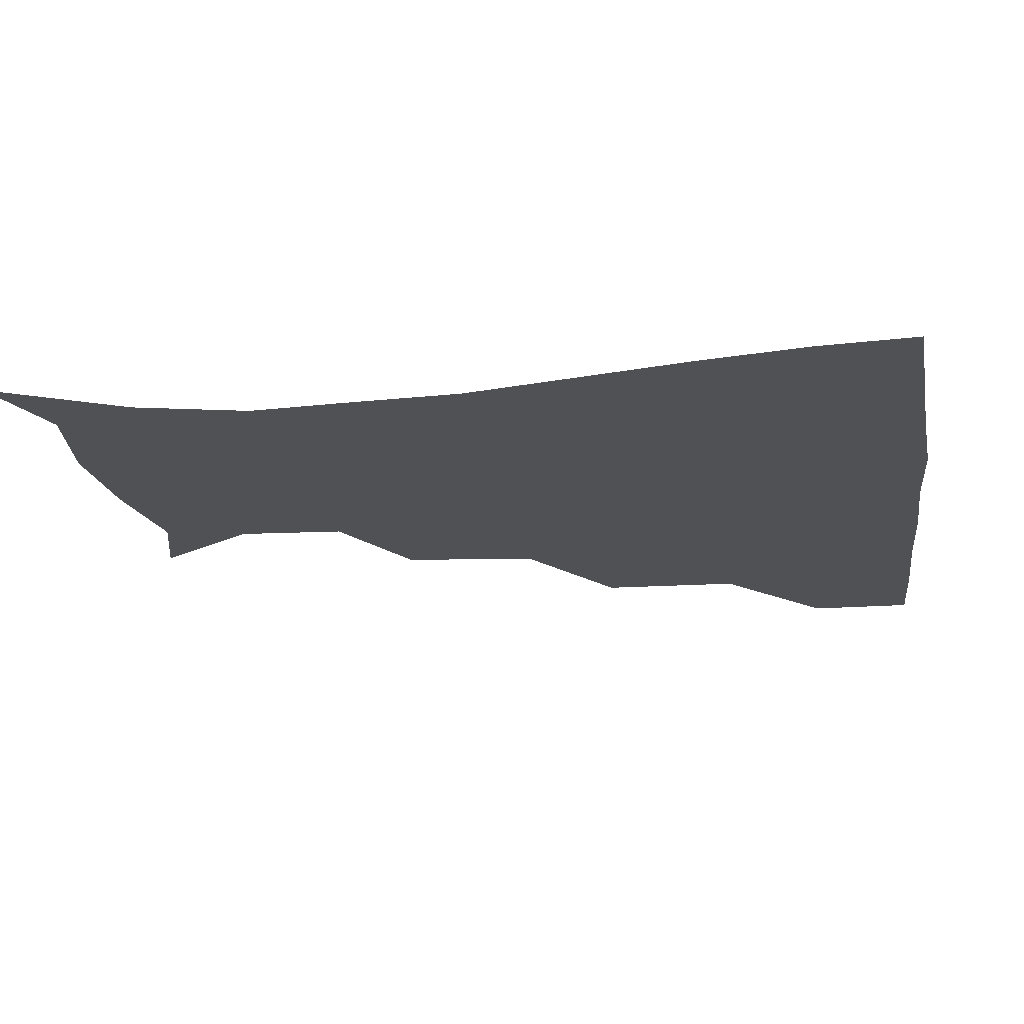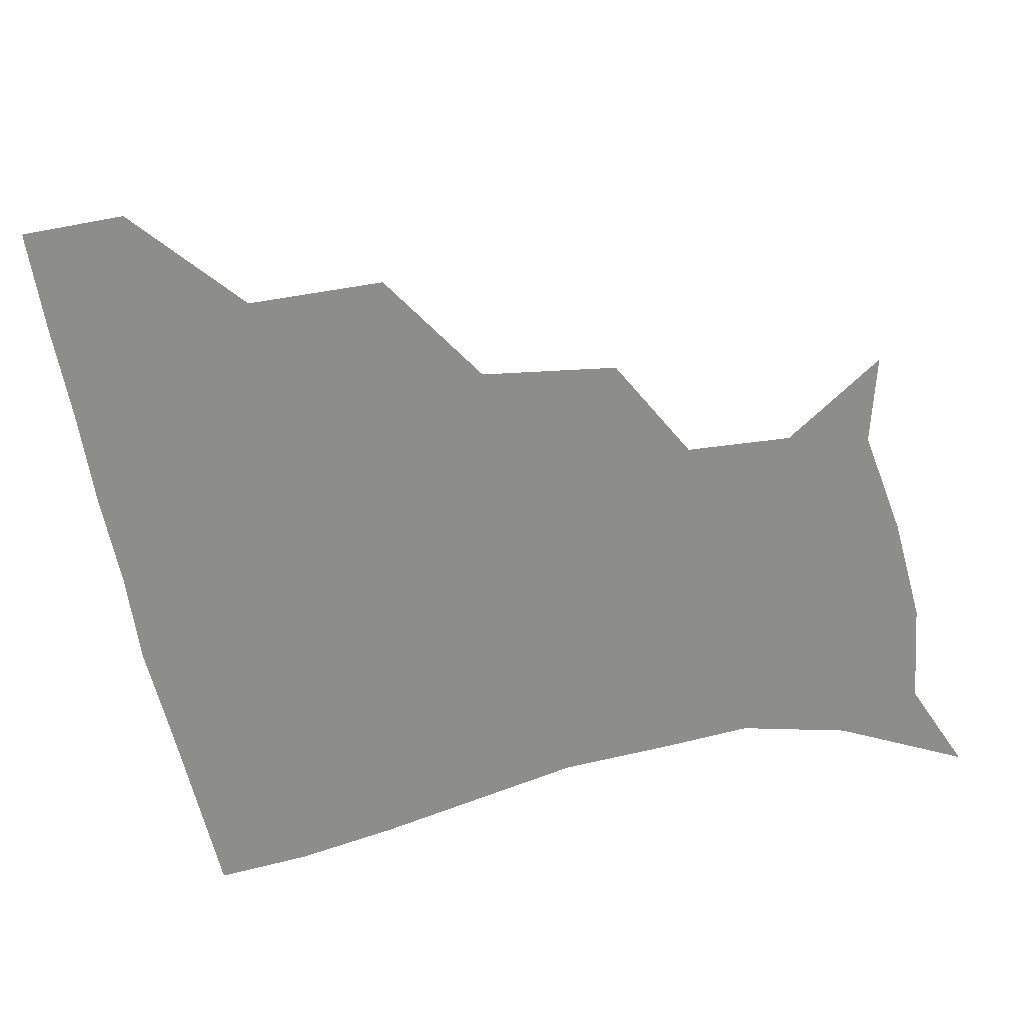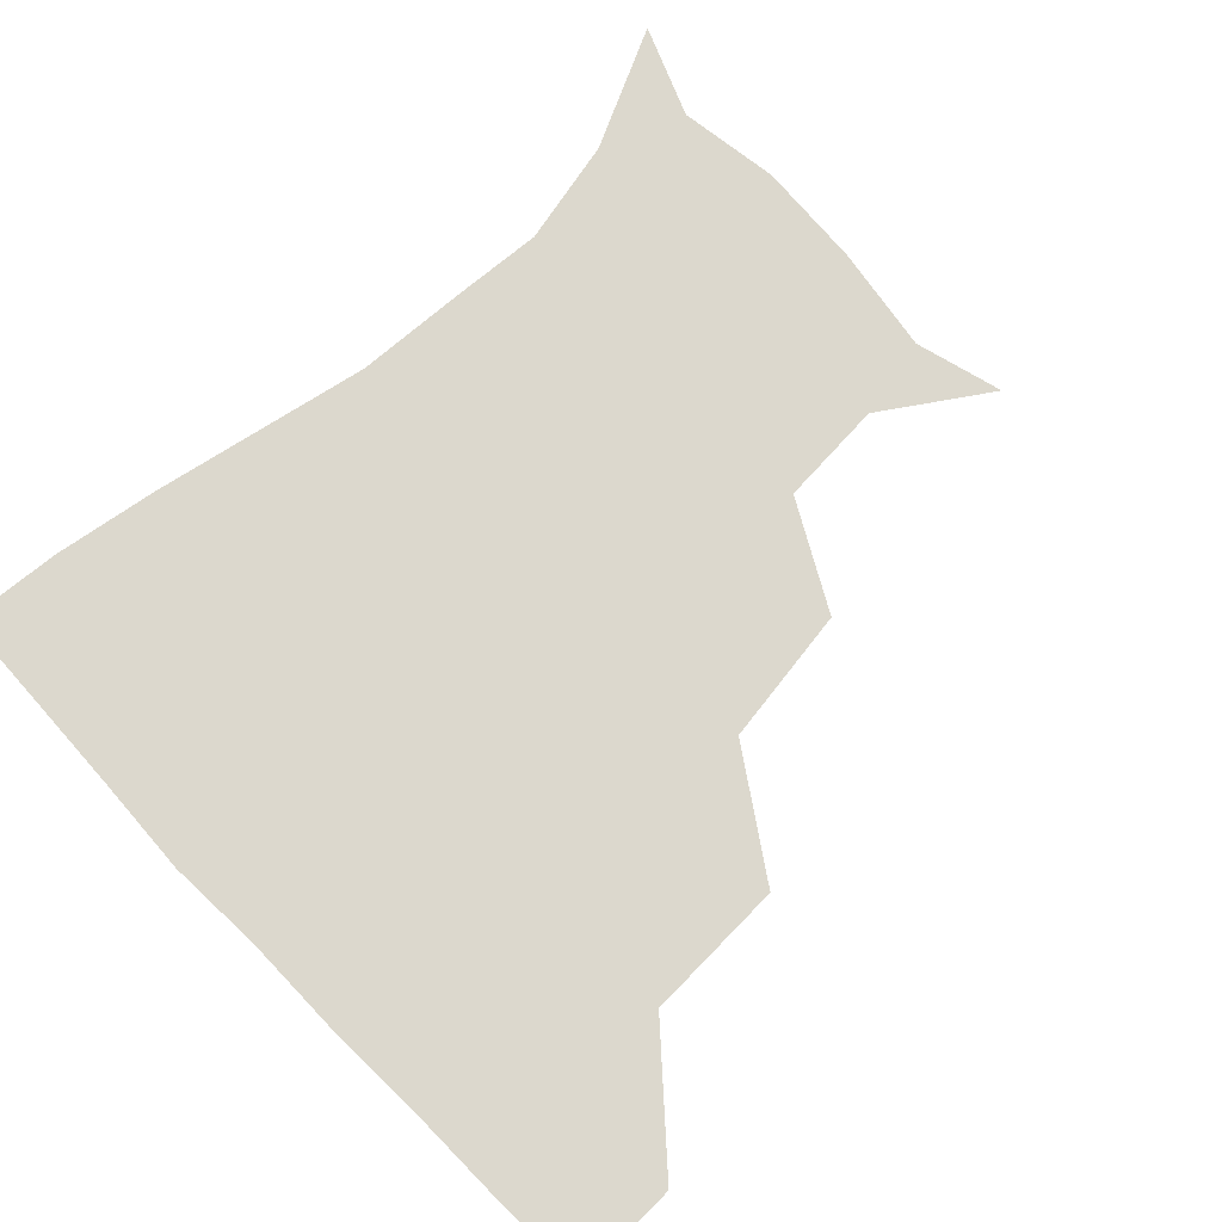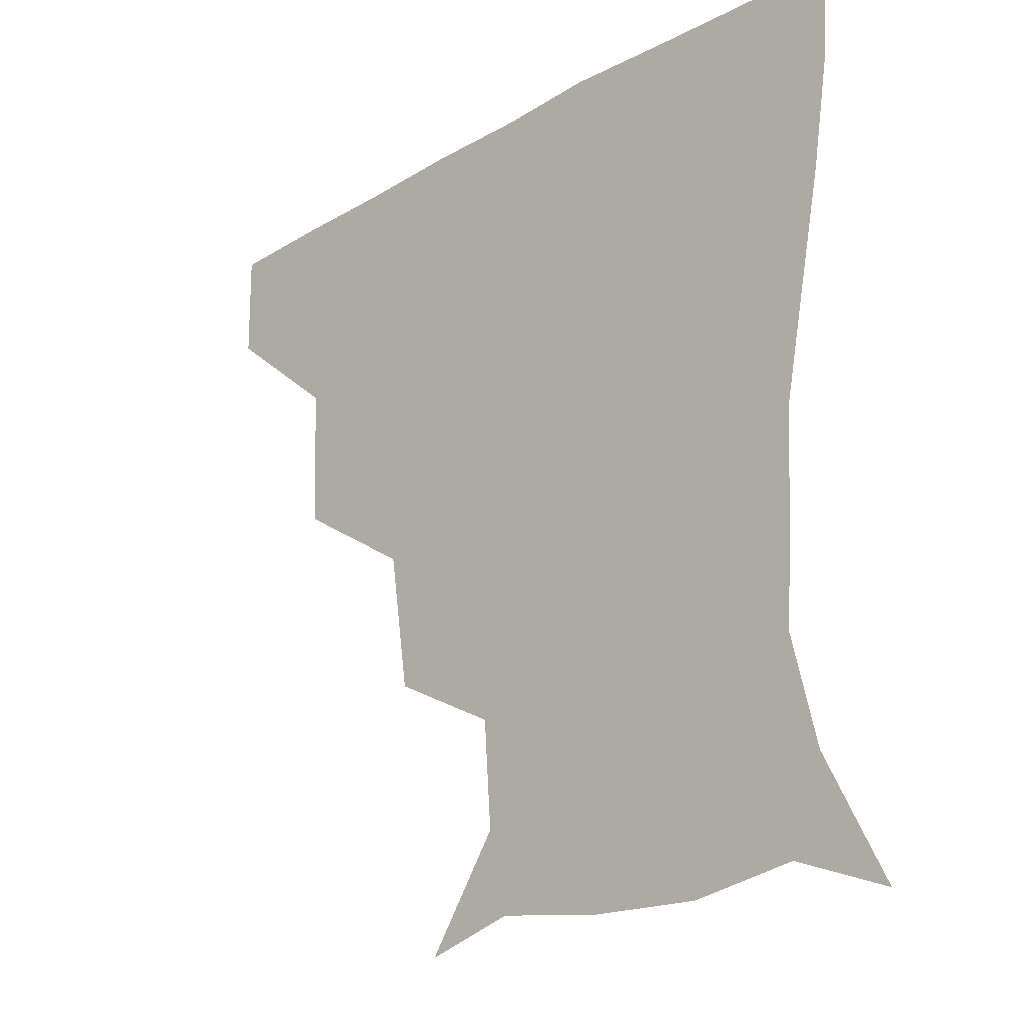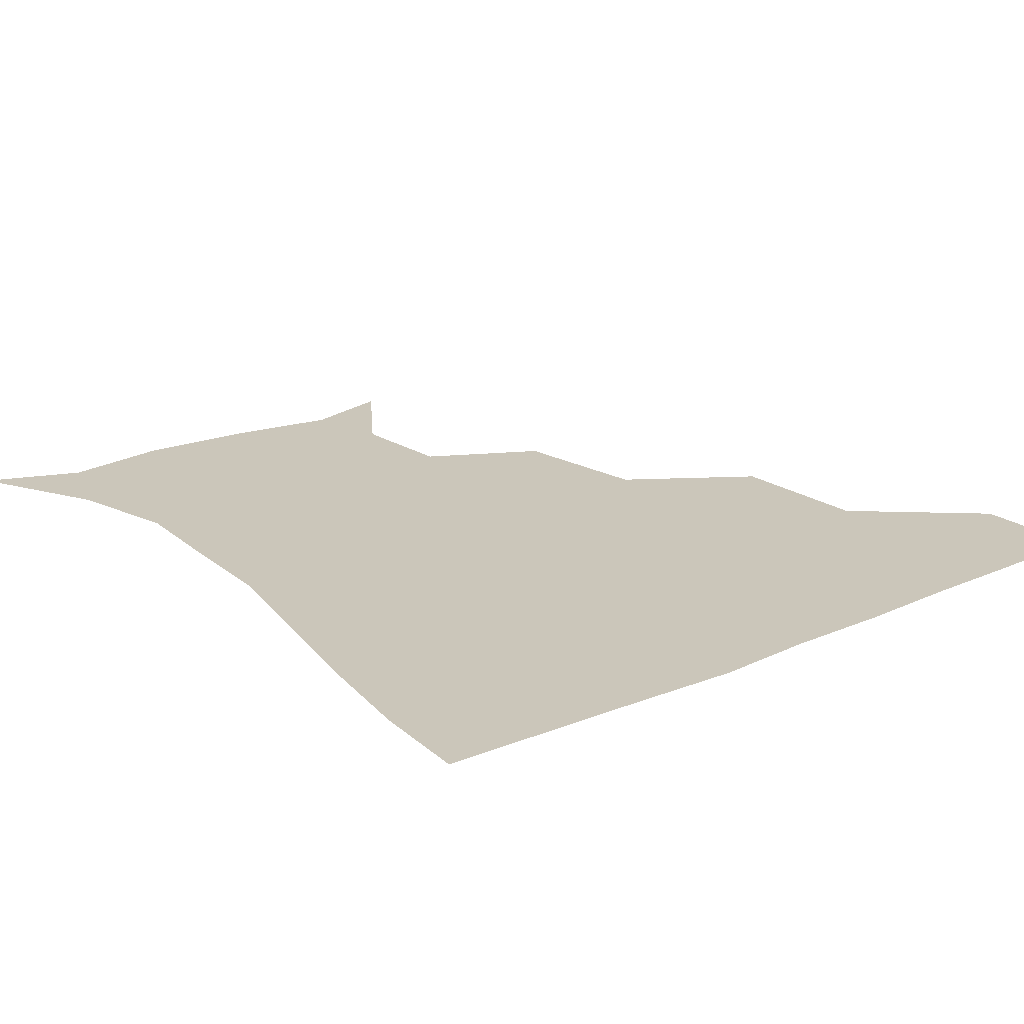
<metadata>
{"format":"obj","ext":"obj","renderer":"f3d","projection":"perspective","resolution":1024,"background":"white","views":[{"elev":-19.8,"azim":98.5,"up":"+Z"},{"elev":-64.5,"azim":-78.6,"up":"+Z"},{"elev":72.5,"azim":-133.9,"up":"+Z"},{"elev":-23.8,"azim":43.8,"up":"+Y"},{"elev":21.1,"azim":142.1,"up":"+Z"}]}
</metadata>
<code>
v 451.9 358.6 0
v 451.5 390.2 0
v 487.8 286.6 0
v 486.4 328.6 0
v 483.6 360.7 0
v 481.9 391.2 0
v 529.5 221.8 0
v 523.5 262.9 0
v 518.1 302.2 0
v 515.6 333.2 0
v 513.4 361.9 0
v 512 391.5 0
v 543 141 0
v 563.8 172.3 0
v 561.6 204.1 0
v 552.3 238.1 0
v 547.9 274.4 0
v 546.5 307.2 0
v 544.7 334.7 0
v 543 362.6 0
v 541.4 392.6 0
v 569.3 147.9 0
v 583.9 181.6 0
v 581.1 214.1 0
v 576.9 247.3 0
v 574.6 279 0
v 574.4 309.3 0
v 573.9 335.4 0
v 573.4 362.4 0
v 571.1 392.4 0
v 601.7 142.5 0
v 605.4 181 0
v 602.4 219.4 0
v 601.5 251 0
v 601.6 280.7 0
v 601.9 309 0
v 602.6 335.9 0
v 602.5 362.7 0
v 599.7 393.9 0
v 634 140.2 0
v 626.9 185 0
v 624.3 220.5 0
v 625.2 250.4 0
v 627.1 280.4 0
v 629.1 308.8 0
v 630.6 335.5 0
v 632 362.7 0
v 630 392.3 0
v 664.6 144.3 0
v 648.9 183 0
v 645.3 215.6 0
v 647.4 244 0
v 650.3 274.7 0
v 654.1 306.2 0
v 657.9 334.8 0
v 660.5 362.6 0
v 660.7 391 0
v 692.4 132.7 0
v 674.2 169.8 0
v 666.7 202.1 0
v 668.5 228.9 0
v 670.2 263.6 0
v 676.5 295.7 0
v 683 329 0
v 688 360.8 0
v 690.1 389.9 0
v 721 391 0
f 4 5 1
f 1 5 2
f 5 6 2
f 8 9 3
f 3 9 4
f 9 10 4
f 4 10 5
f 10 11 5
f 5 11 6
f 11 12 6
f 15 16 7
f 7 16 8
f 16 17 8
f 8 17 9
f 17 18 9
f 9 18 10
f 18 19 10
f 10 19 11
f 19 20 11
f 11 20 12
f 20 21 12
f 13 22 14
f 22 23 14
f 14 23 15
f 23 24 15
f 15 24 16
f 24 25 16
f 16 25 17
f 25 26 17
f 17 26 18
f 26 27 18
f 18 27 19
f 27 28 19
f 19 28 20
f 28 29 20
f 20 29 21
f 29 30 21
f 22 31 23
f 31 32 23
f 23 32 24
f 32 33 24
f 24 33 25
f 33 34 25
f 25 34 26
f 34 35 26
f 26 35 27
f 35 36 27
f 27 36 28
f 36 37 28
f 28 37 29
f 37 38 29
f 29 38 30
f 38 39 30
f 31 40 32
f 40 41 32
f 32 41 33
f 41 42 33
f 33 42 34
f 42 43 34
f 34 43 35
f 43 44 35
f 35 44 36
f 44 45 36
f 36 45 37
f 45 46 37
f 37 46 38
f 46 47 38
f 38 47 39
f 47 48 39
f 40 49 41
f 49 50 41
f 41 50 42
f 50 51 42
f 42 51 43
f 51 52 43
f 43 52 44
f 52 53 44
f 44 53 45
f 53 54 45
f 45 54 46
f 54 55 46
f 46 55 47
f 55 56 47
f 47 56 48
f 56 57 48
f 49 58 50
f 58 59 50
f 50 59 51
f 59 60 51
f 51 60 52
f 60 61 52
f 52 61 53
f 61 62 53
f 53 62 54
f 62 63 54
f 54 63 55
f 63 64 55
f 55 64 56
f 64 65 56
f 56 65 57
f 65 66 57

</code>
